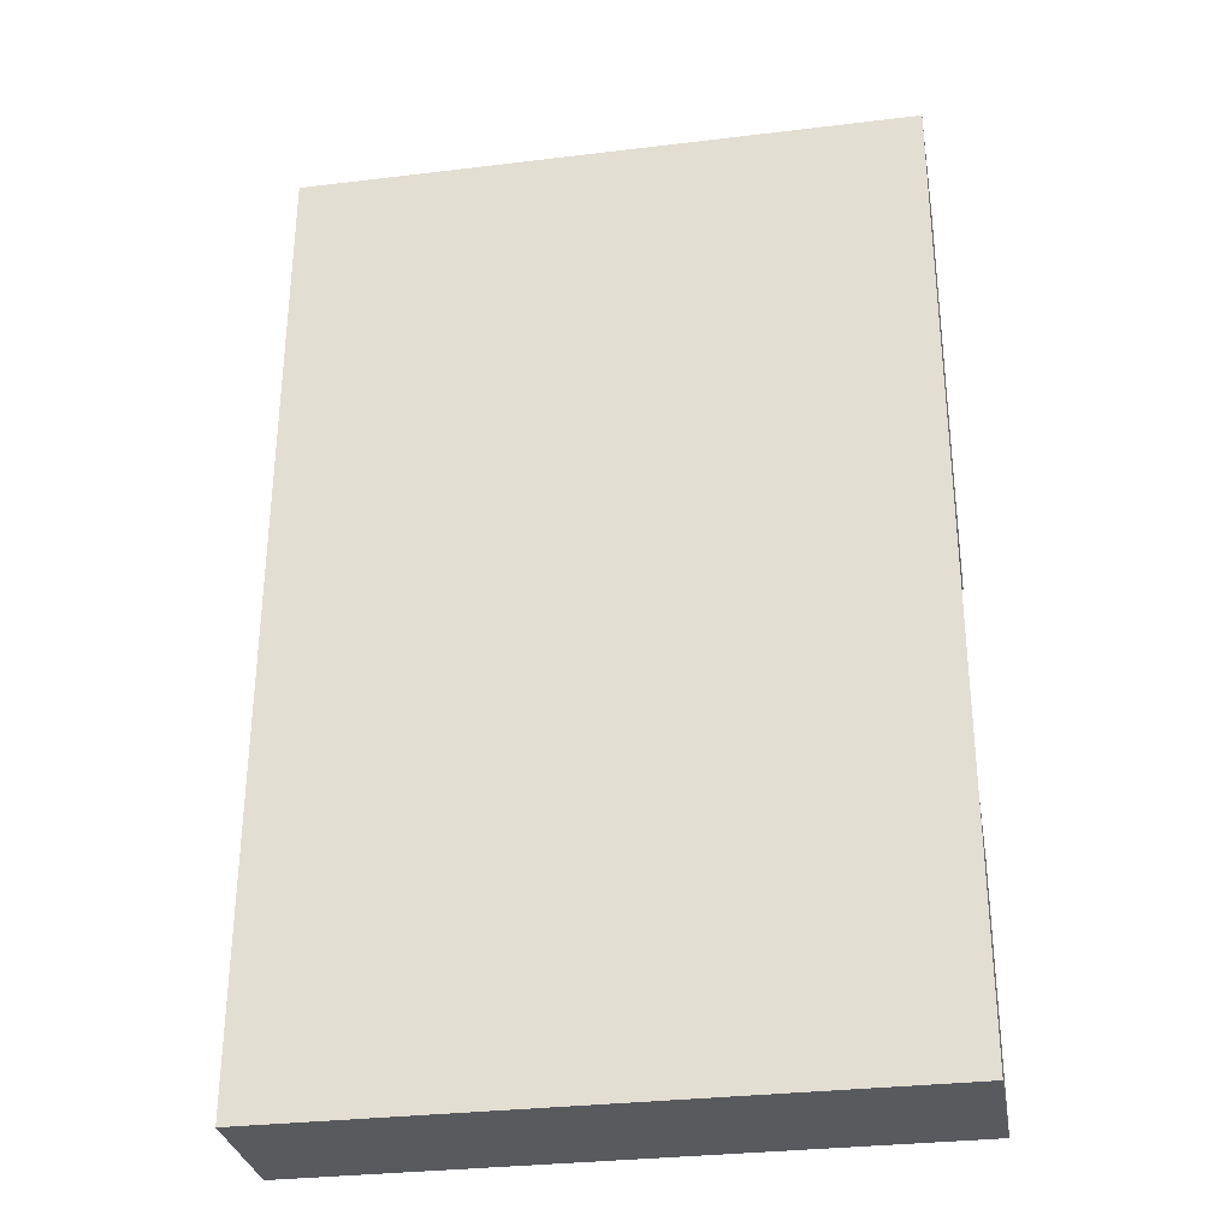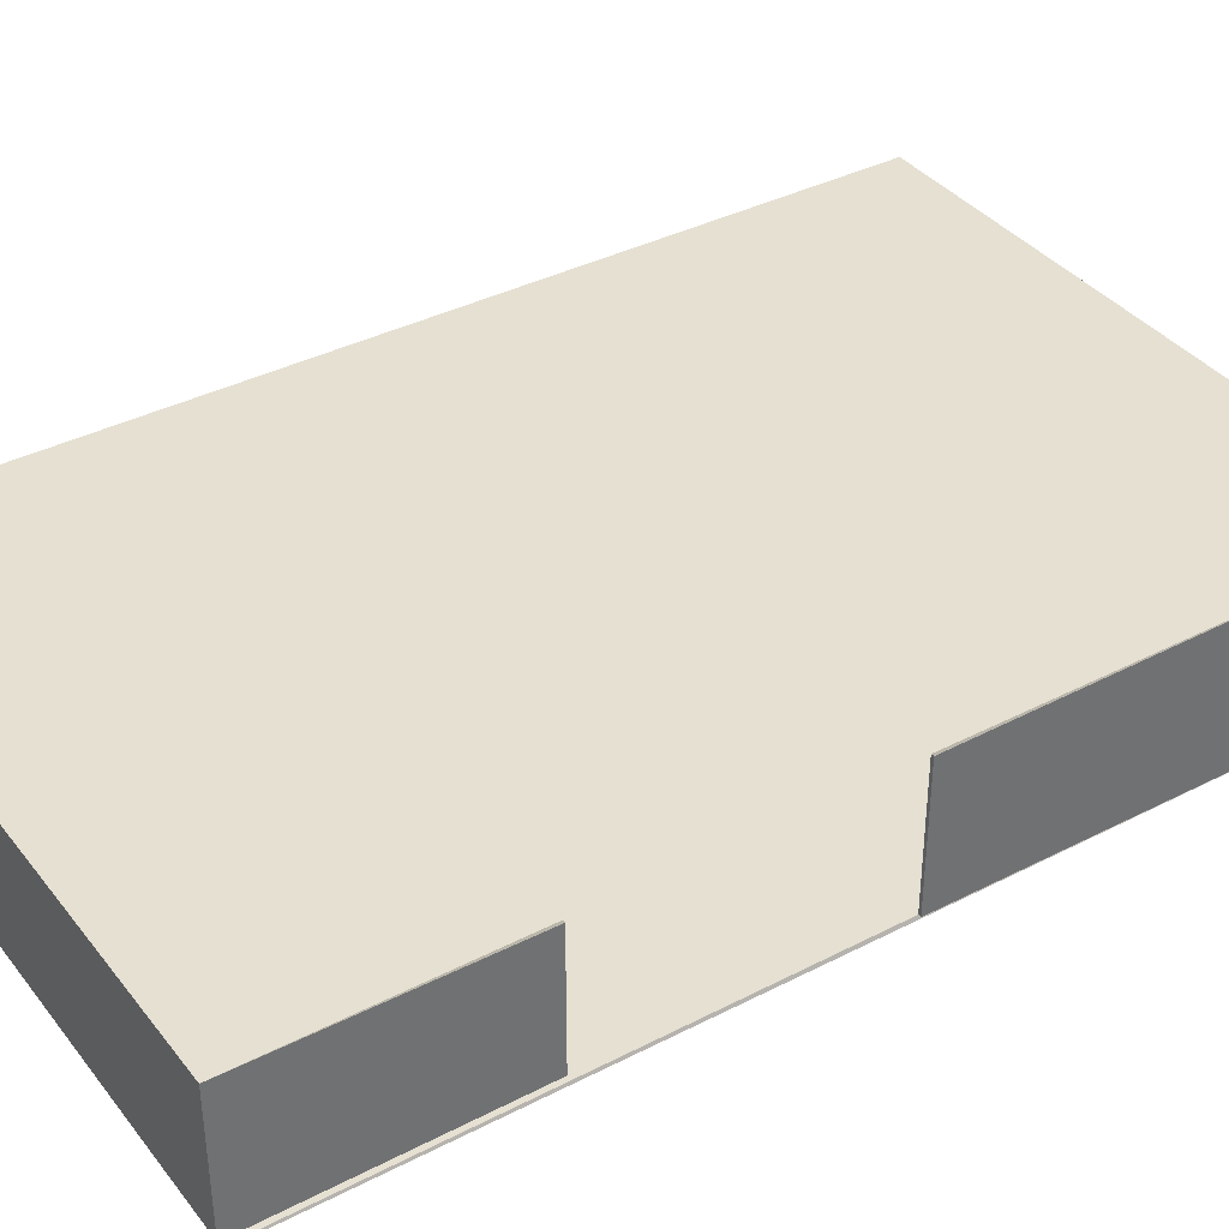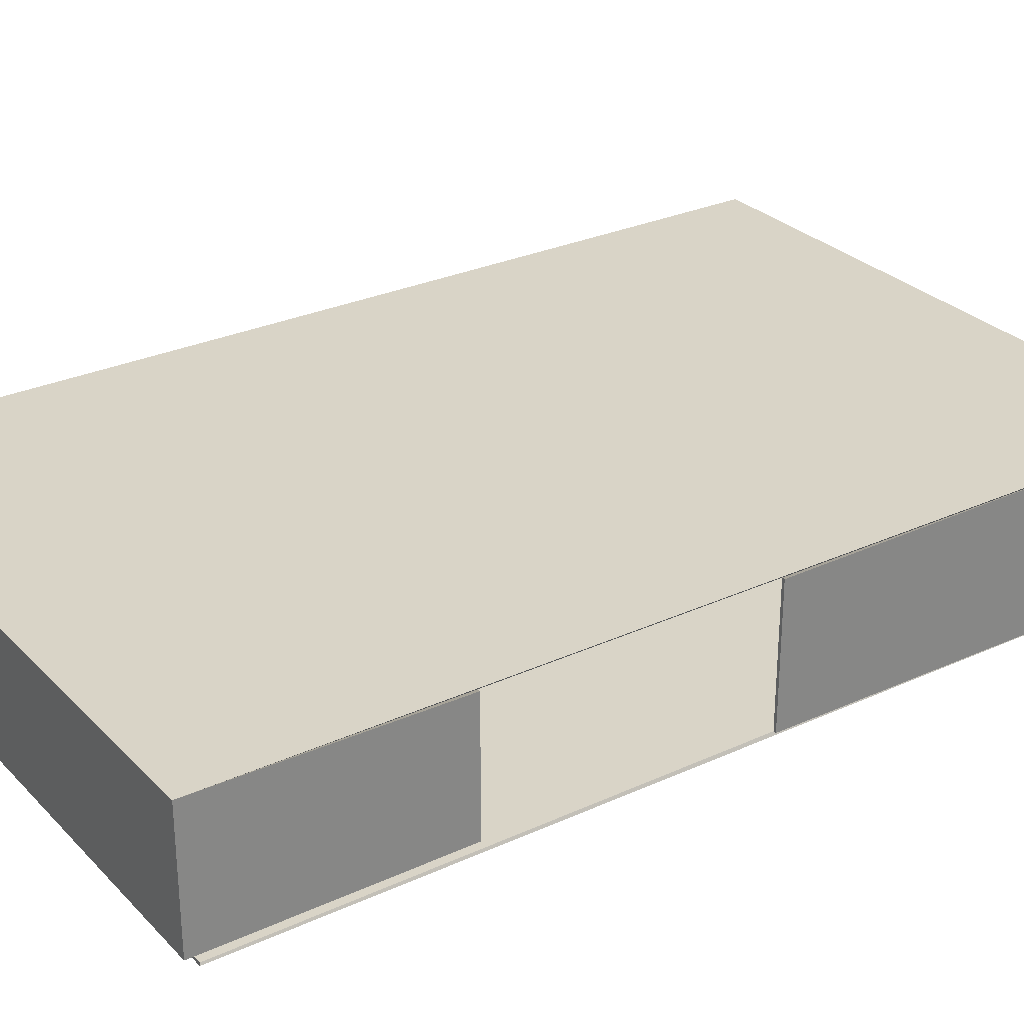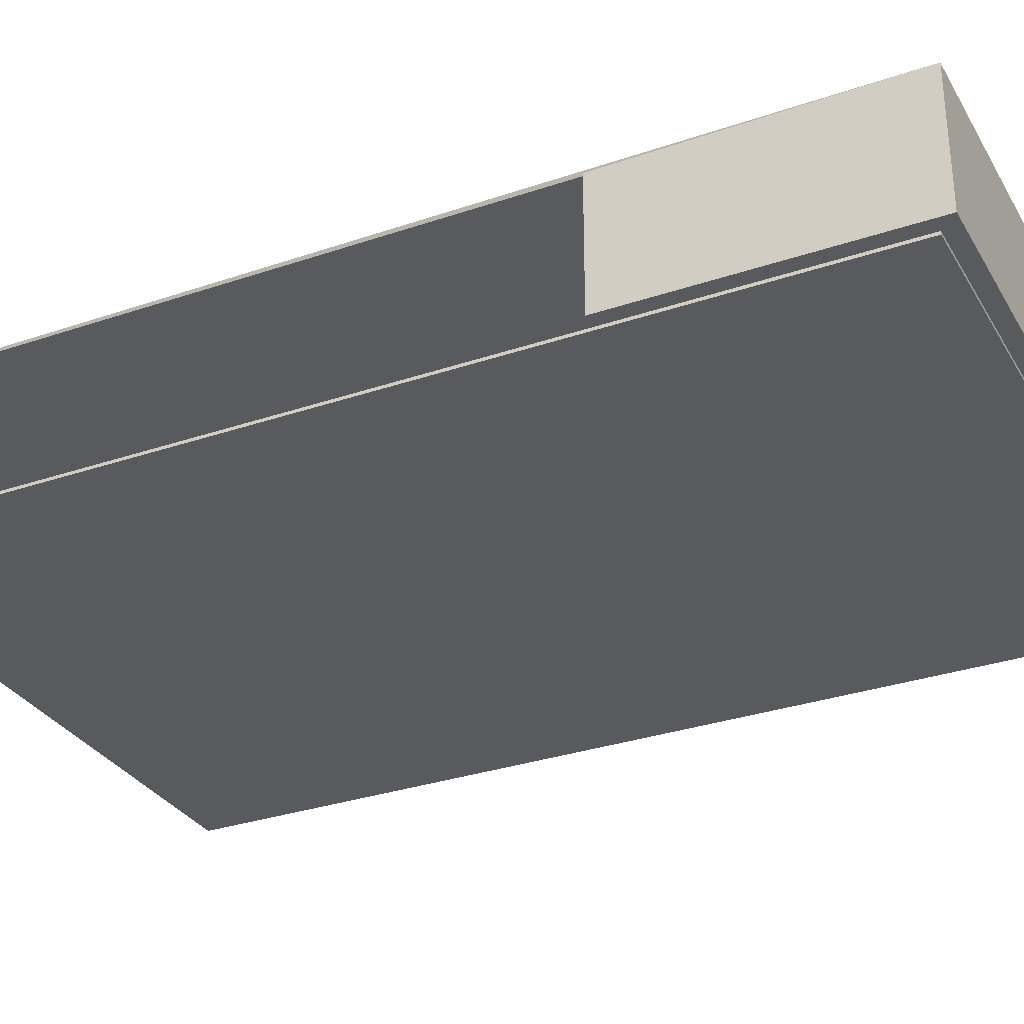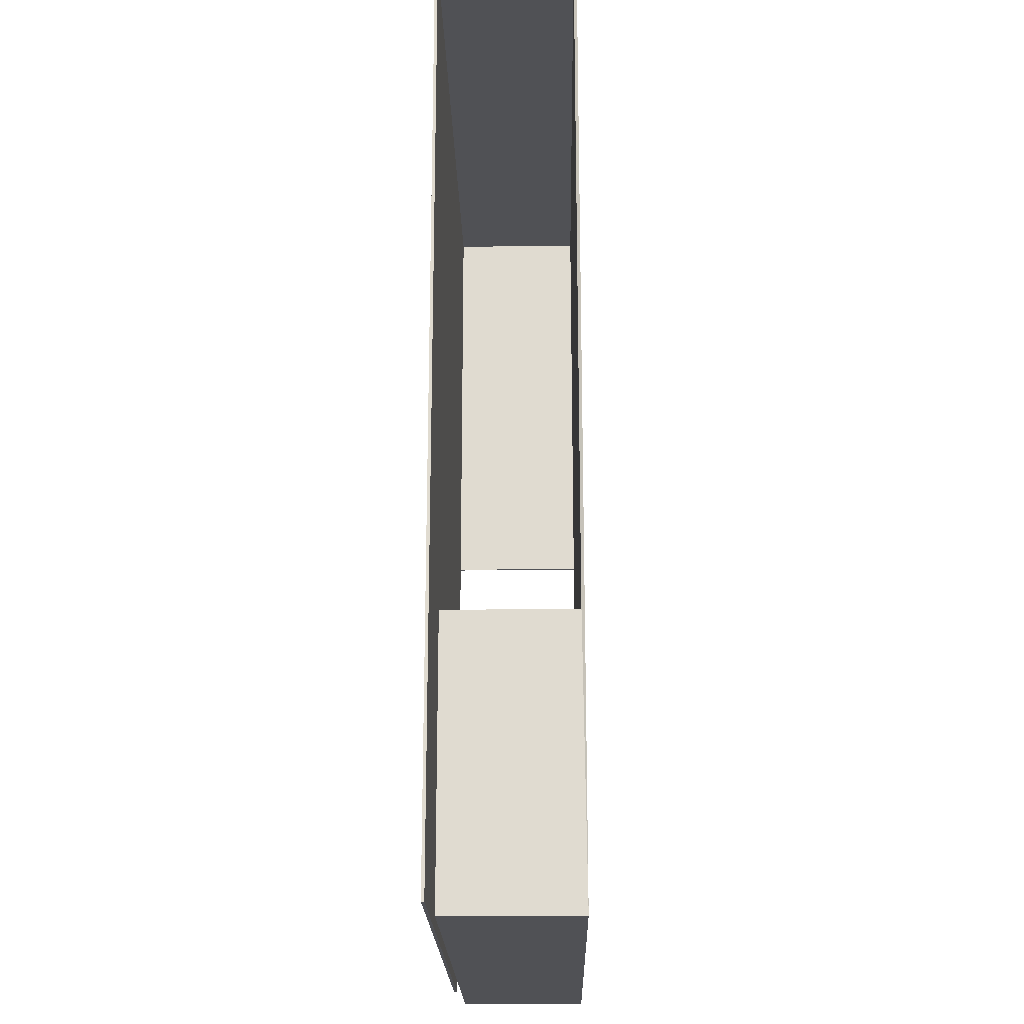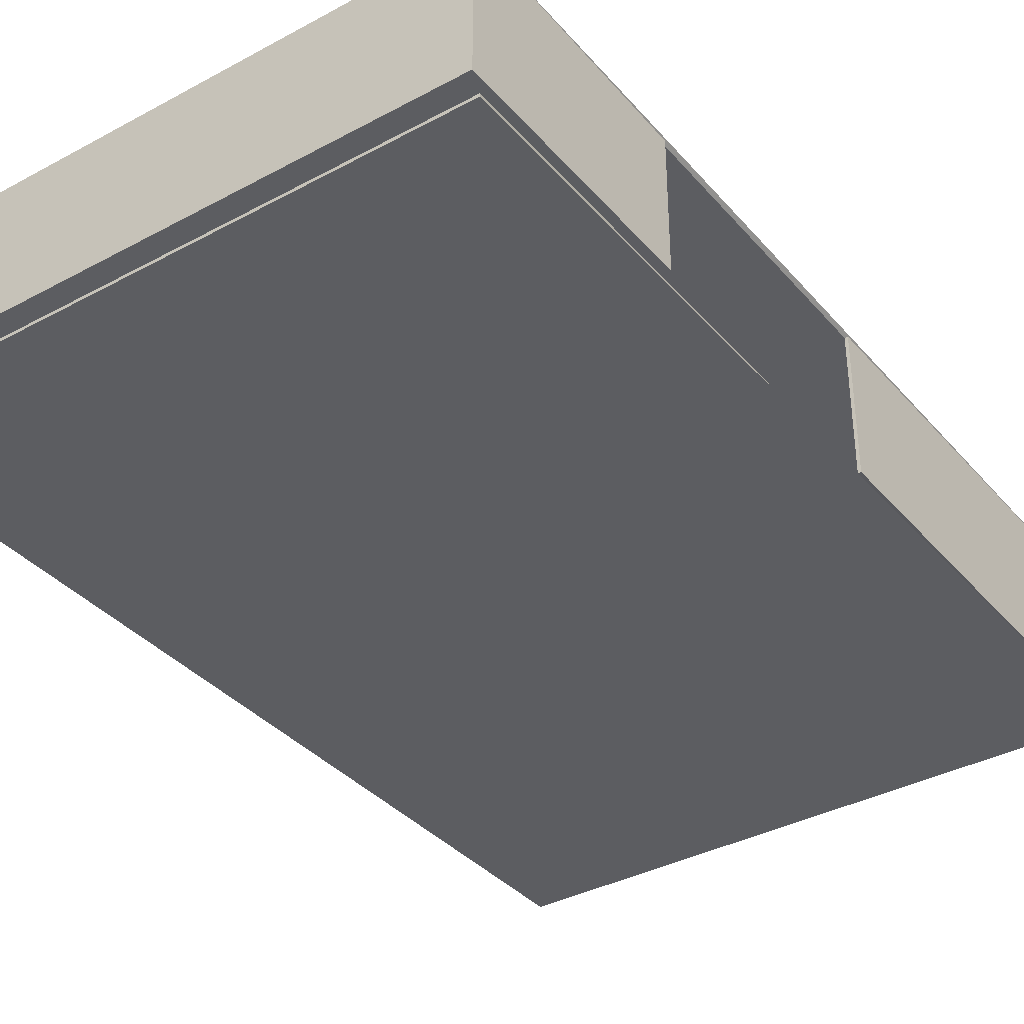
<metadata>
{"format":"obj","ext":"obj","renderer":"f3d","projection":"perspective","resolution":1024,"background":"white","views":[{"elev":-31.0,"azim":-170.2,"up":"+Z"},{"elev":37.6,"azim":-123.5,"up":"+Y"},{"elev":28.6,"azim":-124.5,"up":"+Y"},{"elev":-31.3,"azim":115.8,"up":"+Y"},{"elev":-20.2,"azim":91.2,"up":"+Z"},{"elev":-36.3,"azim":-144.8,"up":"+Y"}]}
</metadata>
<code>
g default
v -101 46.78 158.5
v 101 46.78 158.5
v -101 46.78 -158.5
v 101 46.78 -158.5
v -101 4.166 -158.5
v 101 4.166 -158.5
v 101 46.78 -68.5
v 101 4.166 -68.5
v -101 46.78 -79.06
v -101 4.166 -79.06
v -101 1.038 158.5
v 101 1.038 158.5
v -101 1.038 -155.2
v 101 1.038 -155.2
v -101 46.78 12.44
v -101 1.038 12.44
v -102 47.78 159.5
v 101 47.78 159.5
v 102 47.78 -159.5
v -102 47.78 -159.5
v 102 4.166 -159.5
v -102 4.166 -159.5
v 102 46.78 -68.5
v 102 4.166 -68.5
v -102 4.166 -79.06
v -102 46.78 -79.06
v -102 0.0379 159.5
v 101 0.0379 159.5
v -101 0.0379 -155.2
v 101 0.0379 -155.2
v -102 46.78 12.44
v -102 1.038 12.44
g pPlane4
f 17 18 19 20
f 20 19 21 22
f 21 19 23 24
f 20 22 25 26
f 18 17 27 28
f 28 27 29 30
f 27 17 31 32
f 1 3 4 2
f 3 5 6 4
f 6 8 7 4
f 3 9 10 5
f 2 12 11 1
f 12 14 13 11
f 11 16 15 1
f 2 4 19 18
f 3 1 17 20
f 6 5 22 21
f 4 7 23 19
f 7 8 24 23
f 8 6 21 24
f 5 10 25 22
f 10 9 26 25
f 9 3 20 26
f 12 2 18 28
f 11 13 29 27
f 13 14 30 29
f 14 12 28 30
f 1 15 31 17
f 15 16 32 31
f 16 11 27 32

</code>
